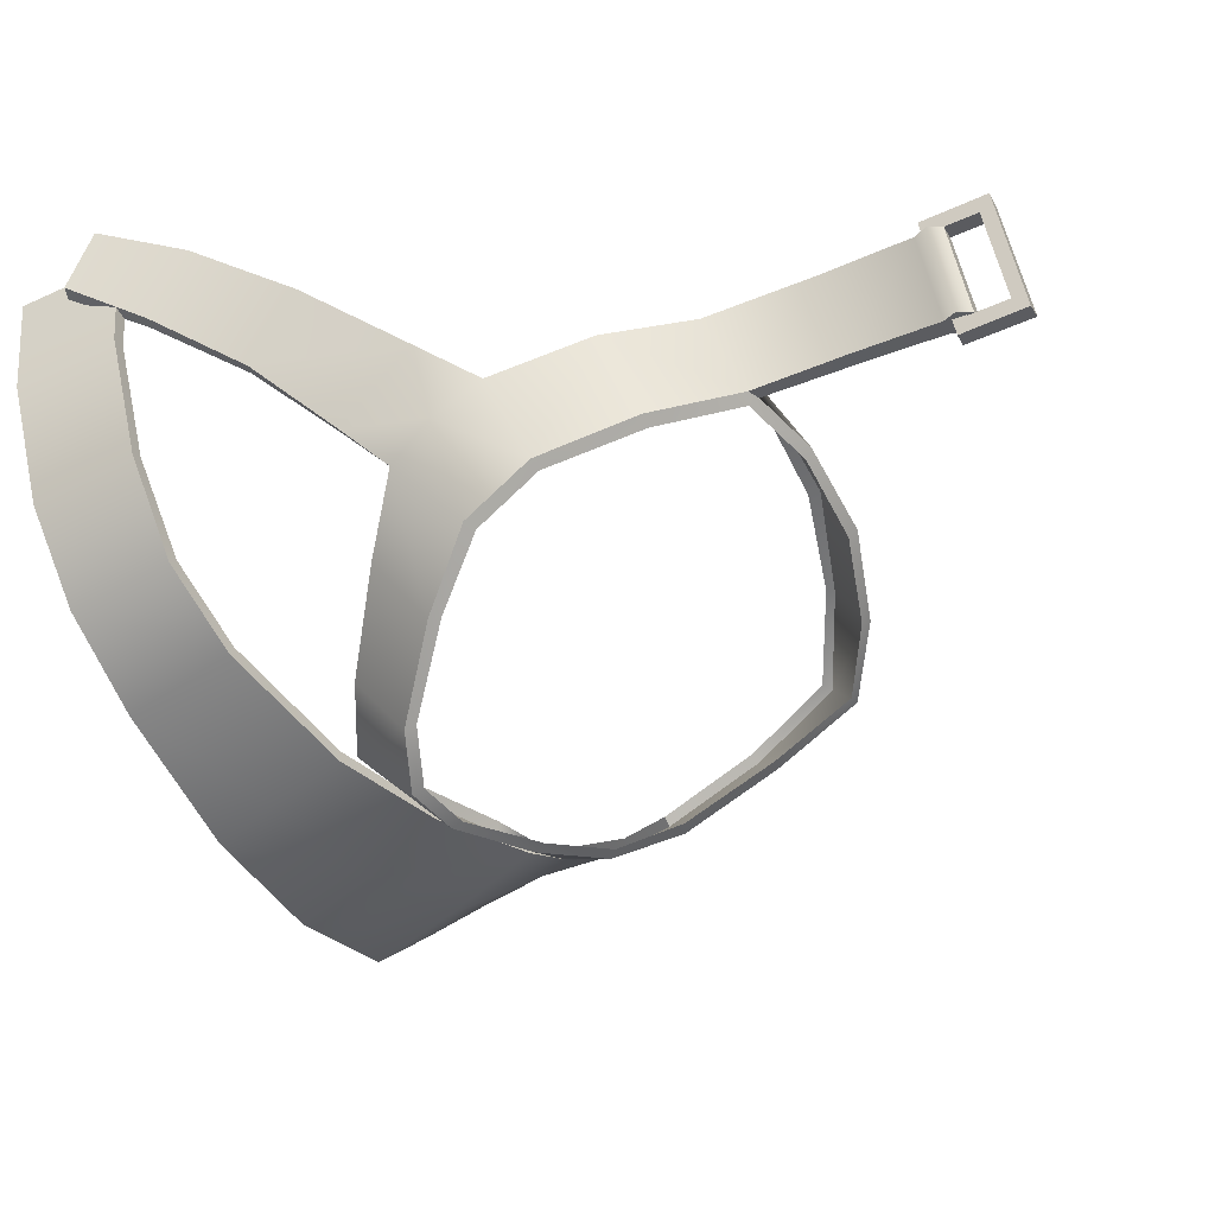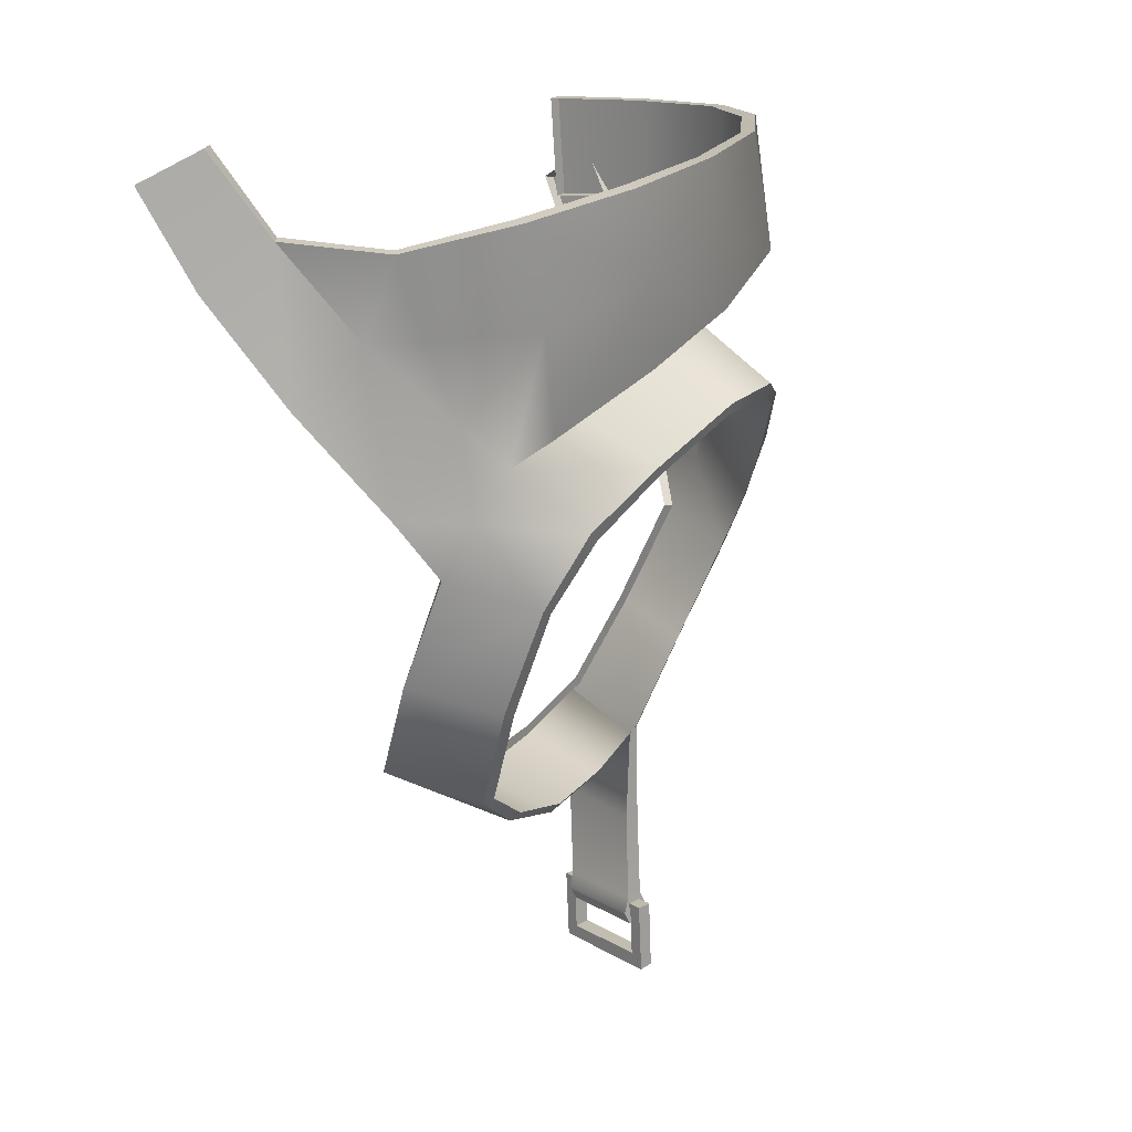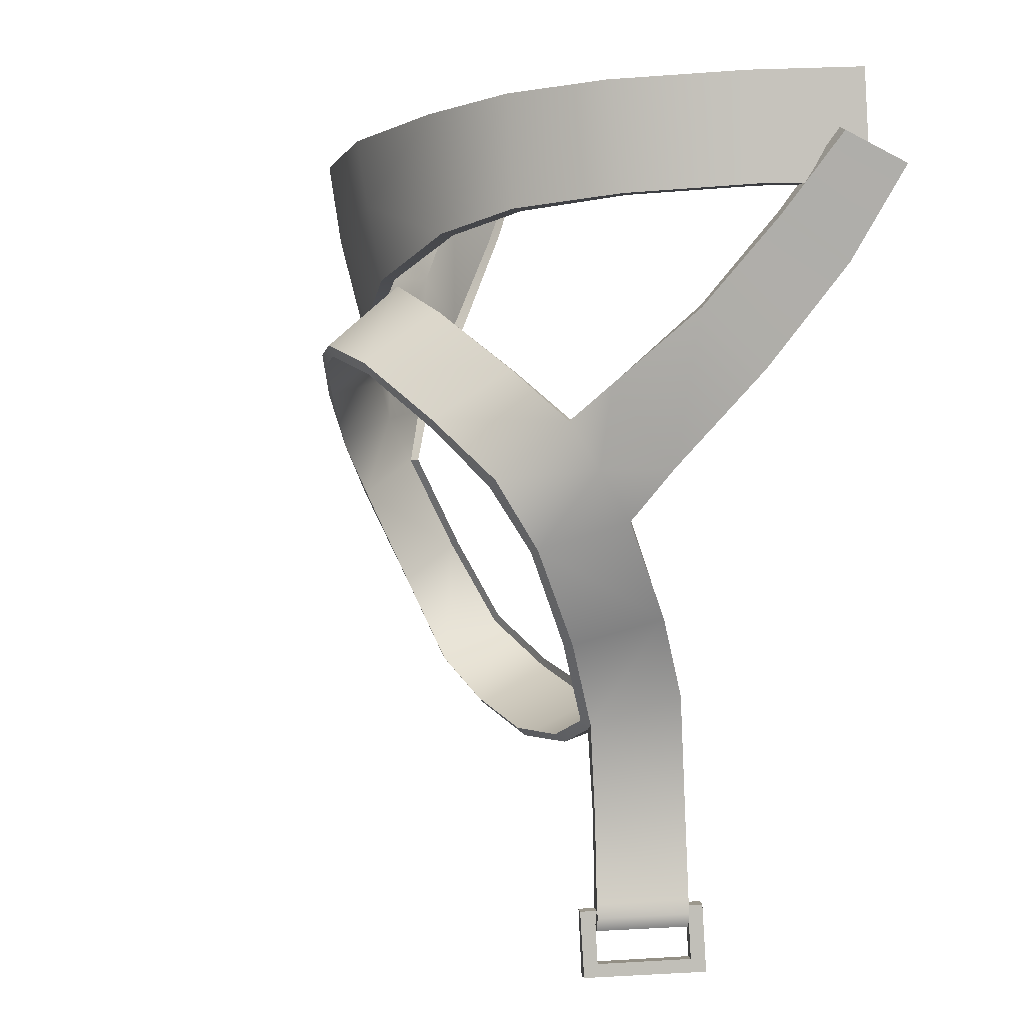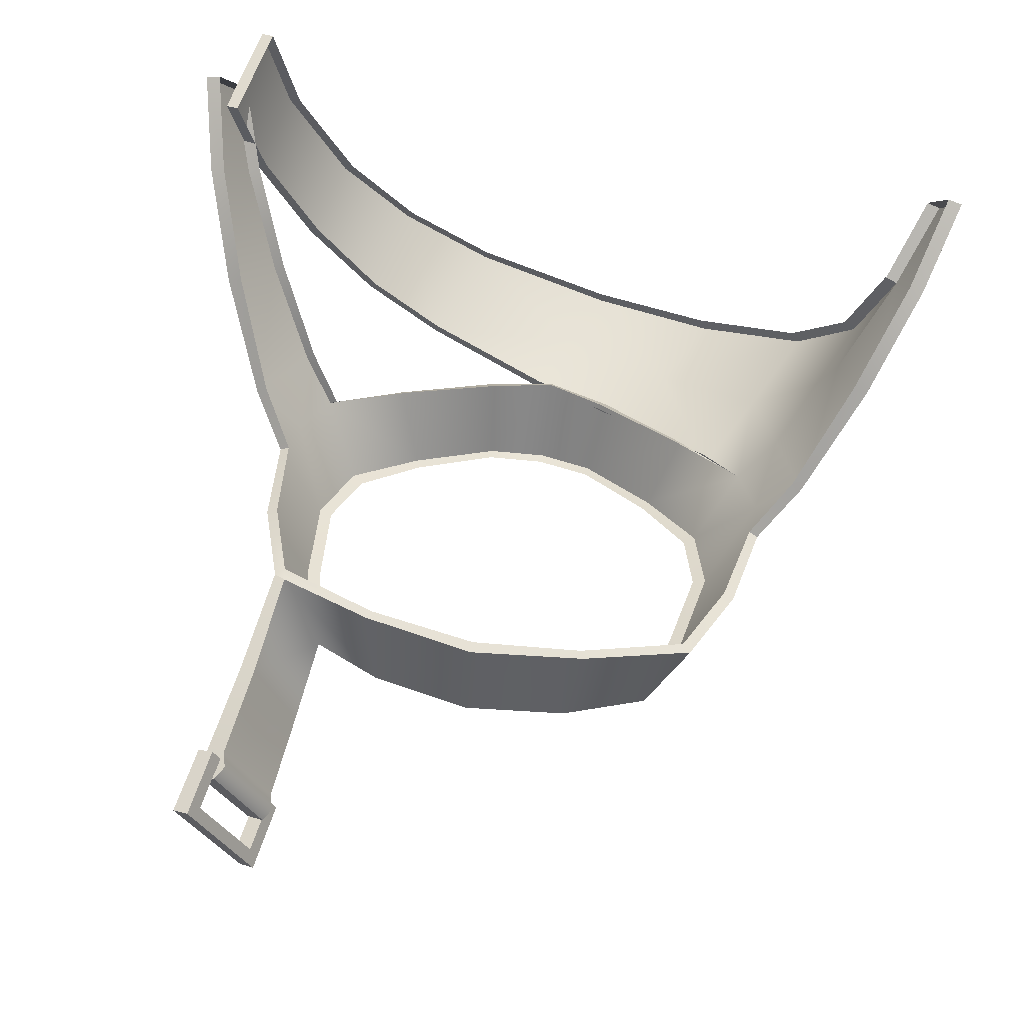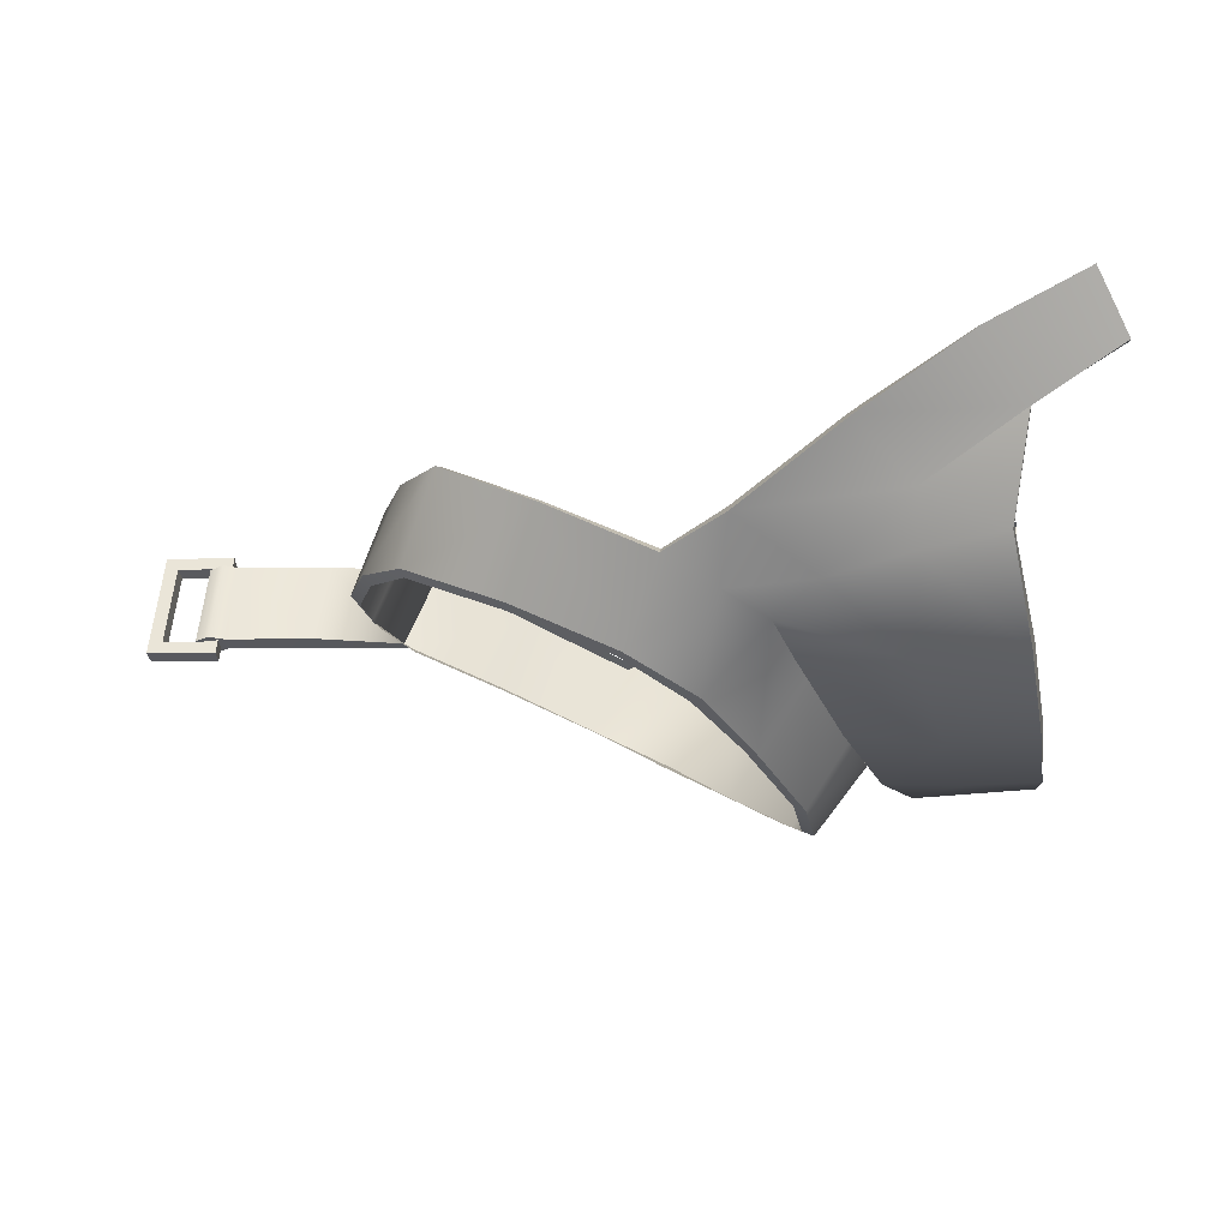
<metadata>
{"format":"obj","ext":"obj","renderer":"f3d","projection":"perspective","resolution":1024,"background":"white","views":[{"elev":-54.5,"azim":108.4,"up":"+Y"},{"elev":8.9,"azim":-66.2,"up":"+Z"},{"elev":8.1,"azim":64.9,"up":"+Z"},{"elev":63.7,"azim":-168.4,"up":"+Y"},{"elev":-11.5,"azim":-92.5,"up":"+Y"}]}
</metadata>
<code>
g SeparateMesh_Avatar_Male_Size03_Lycaon_Model_Lycaon_Body_3_LOD1
v 0.04766 -0.03132 1.662
v 0.03825 -0.04845 1.661
v 0.04195 -0.04961 1.661
v 0.05159 -0.0327 1.663
v 0.04766 -0.03132 1.662
v 0.05159 -0.0327 1.663
v 0.05269 -0.03301 1.666
v 0.04593 -0.03056 1.665
v 0.04195 -0.04961 1.661
v 0.03825 -0.04845 1.661
v 0.03674 -0.04783 1.663
v 0.04315 -0.04994 1.664
v 0.04455 -0.03193 1.711
v 0.04533 -0.03088 1.688
v 0.04872 -0.03217 1.688
v 0.04697 -0.03247 1.712
v 0.0387 -0.04957 1.706
v 0.04697 -0.03247 1.712
v 0.04872 -0.03217 1.688
v 0.04029 -0.04924 1.686
v 0.04533 -0.03088 1.688
v 0.04455 -0.03193 1.711
v 0.0363 -0.04902 1.704
v 0.03693 -0.048 1.685
v 0.0363 -0.04902 1.704
v 0.0387 -0.04957 1.706
v 0.04029 -0.04924 1.686
v 0.03693 -0.048 1.685
v 0.05092 -0.03228 1.669
v 0.04163 -0.04938 1.667
v 0.04766 -0.03132 1.662
v 0.04593 -0.03056 1.665
v 0.03674 -0.04783 1.663
v 0.03825 -0.04845 1.661
v 0.003942 -0.08243 1.799
v -0.001597 -0.08335 1.814
v 0.03327 -0.08121 1.809
v 0.04654 -0.07274 1.837
v 0.05147 -0.07374 1.814
v 0.02513 -0.08027 1.833
v 0.06311 -0.05922 1.839
v 0.06678 -0.05747 1.818
v 0.08114 -0.01214 1.842
v 0.08417 -0.01231 1.82
v 0.07916 -0.034 1.819
v 0.07612 -0.03581 1.841
v -0.02763 -0.07951 1.806
v -0.03513 -0.07924 1.823
v -0.007136 -0.08343 1.828
v -0.05099 -0.06819 1.797
v -0.06506 -0.05138 1.796
v -0.05937 -0.0677 1.817
v -0.01979 -0.07666 1.788
v -0.05816 -0.05491 1.78
v -0.06908 -0.041 1.795
v -0.0422 -0.06632 1.777
v -0.05059 -0.06094 1.772
v 0.03327 -0.08121 1.809
v 0.03266 -0.07835 1.809
v 0.004045 -0.0795 1.799
v 0.003942 -0.08243 1.799
v 0.02513 -0.08027 1.833
v 0.02456 -0.0774 1.833
v 0.0451 -0.07022 1.836
v 0.04654 -0.07274 1.837
v 0.05147 -0.07374 1.814
v 0.04998 -0.07127 1.814
v 0.06678 -0.05747 1.818
v 0.0645 -0.05564 1.817
v 0.06091 -0.05728 1.839
v 0.06311 -0.05922 1.839
v 0.07612 -0.03581 1.841
v 0.07342 -0.03475 1.841
v 0.07832 -0.0115 1.841
v 0.08114 -0.01214 1.842
v 0.08417 -0.01231 1.82
v 0.08136 -0.01165 1.819
v 0.07643 -0.033 1.819
v 0.07916 -0.034 1.819
v 0.08114 -0.01214 1.842
v 0.07832 -0.0115 1.841
v 0.08136 -0.01165 1.819
v 0.08417 -0.01231 1.82
v -0.03513 -0.07924 1.823
v -0.03419 -0.0765 1.823
v -0.00712 -0.0805 1.828
v -0.007136 -0.08343 1.828
v -0.0718 -0.04893 1.811
v -0.0693 -0.04752 1.812
v -0.05753 -0.06554 1.817
v -0.05937 -0.0677 1.817
v -0.01892 -0.07395 1.789
v -0.01979 -0.07666 1.788
v -0.04147 -0.06407 1.778
v -0.0422 -0.06632 1.777
v -0.07895 -0.02907 1.814
v -0.0762 -0.02829 1.814
v 0.04706 -0.03084 1.668
v 0.05092 -0.03228 1.669
v 0.04163 -0.04938 1.667
v 0.03794 -0.0481 1.667
v 0.05269 -0.03301 1.666
v 0.04315 -0.04994 1.664
v 0.03794 -0.0481 1.667
v 0.04706 -0.03084 1.668
v 0.05159 -0.0327 1.663
v 0.04195 -0.04961 1.661
v -9.264e-09 -0.0771 1.797
v 0.01462 -0.07363 1.792
v 0.01253 -0.08992 1.782
v -9.264e-09 -0.09314 1.785
v 0.04731 -0.06617 1.745
v 0.05739 -0.05033 1.752
v 0.05429 -0.0407 1.73
v 0.04452 -0.05681 1.724
v 0.02968 -0.08192 1.771
v 0.03503 -0.06641 1.781
v 0.05088 -0.06094 1.772
v 0.0428 -0.07367 1.76
v 0.06898 -0.04093 1.795
v 0.07615 -0.03025 1.783
v 0.0655 -0.04469 1.763
v 0.05816 -0.05491 1.78
v 0.08438 -0.0167 1.804
v 0.07895 -0.02907 1.814
v 0.08549 -0.01911 1.83
v 0.08939 -0.007186 1.823
v 0.01462 -0.07363 1.792
v -9.264e-09 -0.0771 1.797
v 9.095e-11 -0.07499 1.796
v 0.01313 -0.0719 1.791
v 0.05088 -0.06094 1.772
v 0.04908 -0.05946 1.772
v 0.05637 -0.05329 1.78
v 0.05816 -0.05491 1.78
v 0.06898 -0.04093 1.795
v 0.0667 -0.03986 1.796
v 0.08623 -0.006531 1.824
v 0.08939 -0.007186 1.823
v 0.08549 -0.01911 1.83
v 0.08263 -0.01852 1.83
v 0.08549 -0.01911 1.83
v 0.07895 -0.02907 1.814
v 0.0763 -0.02813 1.814
v 0.08263 -0.01852 1.83
v 0.08939 -0.007186 1.823
v 0.08623 -0.006531 1.824
v 0.08124 -0.01591 1.804
v 0.08438 -0.0167 1.804
v 0.03343 -0.06471 1.781
v 0.03503 -0.06641 1.781
v 0.05739 -0.05033 1.752
v 0.05538 -0.04924 1.752
v 0.05207 -0.04005 1.731
v 0.05429 -0.0407 1.73
v 0.05739 -0.05033 1.752
v 0.0655 -0.04469 1.763
v 0.06319 -0.04323 1.763
v 0.05538 -0.04924 1.752
v 0.07615 -0.03025 1.783
v 0.07296 -0.02905 1.783
v 0.04908 -0.05946 1.772
v 0.05088 -0.06094 1.772
v 0.02439 -0.03039 1.705
v 0.04455 -0.03193 1.711
v 0.0451 -0.03233 1.714
v 0.02346 -0.03015 1.707
v -8.387e-09 -0.02954 1.701
v -2.014e-10 -0.04654 1.695
v 0.0216 -0.04721 1.698
v 0.02439 -0.03039 1.705
v -9.264e-09 -0.02977 1.704
v -8.387e-09 -0.02954 1.701
v 0.04697 -0.03247 1.712
v 0.0387 -0.04957 1.706
v 0.04697 -0.03247 1.712
v 0.0559 -0.05649 1.762
v 0.04731 -0.06617 1.745
v 0.04449 -0.06642 1.745
v 0.04054 -0.07391 1.758
v 0.0428 -0.07367 1.76
v 0.02968 -0.08192 1.771
v 0.02872 -0.08106 1.769
v 0.01233 -0.08903 1.779
v 0.01253 -0.08992 1.782
v 9.095e-11 -0.09227 1.782
v -9.264e-09 -0.09314 1.785
v 0.0387 -0.04957 1.706
v 0.0363 -0.04902 1.704
v 0.03631 -0.05074 1.706
v -9.264e-09 -0.04839 1.697
v 0.02026 -0.0489 1.7
v 0.0216 -0.04721 1.698
v -2.014e-10 -0.04654 1.695
v 0.04171 -0.05761 1.724
v 0.04452 -0.05681 1.724
v 0.05739 -0.05033 1.752
v 0.0559 -0.05649 1.762
v 0.04455 -0.03193 1.711
v 0.0363 -0.04902 1.704
v -9.264e-09 -0.0771 1.797
v -9.264e-09 -0.09314 1.785
v -0.01253 -0.08992 1.782
v -0.01462 -0.07363 1.792
v -0.04731 -0.06617 1.745
v -0.04452 -0.05681 1.724
v -0.05429 -0.0407 1.73
v -0.05739 -0.05033 1.752
v -0.05059 -0.06094 1.772
v -0.03503 -0.06641 1.781
v -0.02968 -0.08192 1.771
v -0.04279 -0.07368 1.76
v -0.06908 -0.041 1.795
v -0.05816 -0.05491 1.78
v -0.0655 -0.04469 1.763
v -0.07615 -0.03025 1.783
v -0.08438 -0.0167 1.804
v -0.08939 -0.007186 1.823
v -0.08549 -0.01911 1.83
v -0.07895 -0.02907 1.814
v -0.01462 -0.07363 1.792
v -0.01313 -0.0719 1.791
v 9.095e-11 -0.07499 1.796
v -9.264e-09 -0.0771 1.797
v -0.08623 -0.006531 1.824
v -0.08263 -0.01852 1.83
v -0.08549 -0.01911 1.83
v -0.08939 -0.007186 1.823
v -0.08549 -0.01911 1.83
v -0.08263 -0.01852 1.83
v -0.0763 -0.02813 1.814
v -0.07895 -0.02907 1.814
v -0.08939 -0.007186 1.823
v -0.08438 -0.0167 1.804
v -0.08124 -0.01591 1.804
v -0.08623 -0.006531 1.824
v -0.03343 -0.06471 1.781
v -0.03503 -0.06641 1.781
v -0.05739 -0.05033 1.752
v -0.05429 -0.0407 1.73
v -0.05207 -0.04005 1.731
v -0.05538 -0.04924 1.752
v -0.05739 -0.05033 1.752
v -0.05538 -0.04924 1.752
v -0.06319 -0.04323 1.763
v -0.0655 -0.04469 1.763
v -0.07296 -0.02905 1.783
v -0.07615 -0.03025 1.783
v -0.05059 -0.06094 1.772
v -0.0216 -0.04721 1.698
v -0.02439 -0.03039 1.705
v -0.04697 -0.03247 1.712
v -0.0387 -0.04957 1.706
v -0.02439 -0.03039 1.705
v -0.02346 -0.03015 1.707
v -0.0451 -0.03233 1.714
v -0.04697 -0.03247 1.712
v -8.387e-09 -0.02954 1.701
v -2.014e-10 -0.04654 1.695
v -9.264e-09 -0.02977 1.704
v -8.387e-09 -0.02954 1.701
v -0.0559 -0.0565 1.762
v -0.04731 -0.06617 1.745
v -0.04279 -0.07368 1.76
v -0.04052 -0.07391 1.758
v -0.04449 -0.06642 1.745
v -0.02968 -0.08192 1.771
v -0.01253 -0.08992 1.782
v -0.01233 -0.08903 1.779
v -0.02872 -0.08106 1.769
v -9.264e-09 -0.09314 1.785
v 9.095e-11 -0.09227 1.782
v -0.0216 -0.04721 1.698
v -0.0387 -0.04957 1.706
v -0.03631 -0.05074 1.706
v -0.02026 -0.0489 1.7
v -9.264e-09 -0.04839 1.697
v -2.014e-10 -0.04654 1.695
v -0.04452 -0.05681 1.724
v -0.04171 -0.05761 1.724
v -0.0559 -0.0565 1.762
v -0.05059 -0.06094 1.772
v -0.0718 -0.04893 1.811
v -0.07895 -0.02907 1.814
v 0.04135 -0.05219 1.651
v 0.05389 -0.02946 1.653
v 0.05054 -0.02829 1.653
v 0.03816 -0.05118 1.651
v 0.05054 -0.02829 1.653
v 0.05389 -0.02946 1.653
v 0.05221 -0.02964 1.667
v 0.04895 -0.02834 1.667
v 0.04135 -0.05219 1.651
v 0.03816 -0.05118 1.651
v 0.03658 -0.05122 1.665
v 0.03968 -0.05238 1.665
v 0.03968 -0.05238 1.665
v 0.03658 -0.05122 1.665
v 0.04895 -0.02834 1.667
v 0.05221 -0.02964 1.667
v 0.05205 -0.03221 1.656
v 0.05389 -0.02946 1.653
v 0.04135 -0.05219 1.651
v 0.04249 -0.04957 1.654
v 0.05108 -0.03227 1.664
v 0.05221 -0.02964 1.667
v 0.0415 -0.04963 1.663
v 0.03968 -0.05238 1.665
v 0.03931 -0.04846 1.654
v 0.03816 -0.05118 1.651
v 0.05054 -0.02829 1.653
v 0.04878 -0.03098 1.655
v 0.03835 -0.04854 1.662
v 0.03658 -0.05122 1.665
v 0.0478 -0.03105 1.664
v 0.04895 -0.02834 1.667
v 0.03931 -0.04846 1.654
v 0.04249 -0.04957 1.654
v 0.0415 -0.04963 1.663
v 0.03835 -0.04854 1.662
v 0.04878 -0.03098 1.655
v 0.05205 -0.03221 1.656
v 0.04249 -0.04957 1.654
v 0.03931 -0.04846 1.654
v 0.0478 -0.03105 1.664
v 0.05108 -0.03227 1.664
v 0.05205 -0.03221 1.656
v 0.04878 -0.03098 1.655
v 0.03835 -0.04854 1.662
v 0.0415 -0.04963 1.663
v 0.05108 -0.03227 1.664
v 0.0478 -0.03105 1.664
v -0.05739 -0.05033 1.752
v -0.05059 -0.06094 1.772
v 0.05088 -0.06094 1.772
g SeparateMesh_Avatar_Male_Size03_Lycaon_Model_Lycaon_Body_3_LOD1_0
f 3 2 1
f 4 3 1
f 7 6 5
f 8 7 5
f 11 10 9
f 12 11 9
f 15 14 13
f 16 15 13
f 19 18 17
f 20 19 17
f 23 22 21
f 24 23 21
f 27 26 25
f 28 27 25
f 29 19 20
f 30 29 20
f 33 32 31
f 34 33 31
f 37 36 35
f 37 39 38
f 40 37 38
f 41 38 39
f 42 41 39
f 45 44 43
f 46 45 43
f 49 48 47
f 36 49 47
f 52 51 50
f 47 48 52
f 50 47 52
f 42 45 46
f 41 42 46
f 35 36 47
f 53 35 47
f 55 54 51
f 50 57 56
f 56 53 47
f 50 56 47
f 49 36 40
f 40 36 37
f 60 59 58
f 61 60 58
f 64 63 62
f 65 64 62
f 59 67 66
f 58 59 66
f 67 69 68
f 66 67 68
f 70 64 65
f 71 70 65
f 74 73 72
f 75 74 72
f 78 77 76
f 79 78 76
f 82 81 80
f 83 82 80
f 86 85 84
f 87 86 84
f 90 89 88
f 91 90 88
f 85 90 91
f 84 85 91
f 73 70 71
f 72 73 71
f 69 78 79
f 68 69 79
f 92 60 61
f 93 92 61
f 94 92 93
f 95 94 93
f 63 86 87
f 62 63 87
f 96 88 89
f 97 96 89
f 15 99 98
f 14 15 98
f 28 101 100
f 27 28 100
f 102 29 30
f 103 102 30
f 105 104 24
f 21 105 24
f 99 7 8
f 98 99 8
f 101 11 12
f 100 101 12
f 32 33 104
f 105 32 104
f 106 102 103
f 107 106 103
f 110 109 108
f 111 110 108
f 114 113 112
f 115 114 112
f 118 117 116
f 119 118 116
f 122 121 120
f 123 122 120
f 126 125 124
f 127 126 124
f 125 120 121
f 124 125 121
f 130 129 128
f 131 130 128
f 134 133 132
f 135 134 132
f 134 135 136
f 137 134 136
f 140 139 138
f 141 140 138
f 144 143 142
f 145 144 142
f 148 147 146
f 149 148 146
f 128 151 150
f 131 128 150
f 154 153 152
f 155 154 152
f 158 157 156
f 159 158 156
f 161 160 157
f 158 161 157
f 151 163 162
f 150 151 162
f 166 165 164
f 167 166 164
f 170 169 168
f 171 170 168
f 164 173 172
f 167 164 172
f 175 174 114
f 115 175 114
f 155 176 166
f 154 155 166
f 177 112 113
f 180 179 178
f 181 180 178
f 184 183 182
f 185 184 182
f 186 184 185
f 187 186 185
f 183 180 181
f 182 183 181
f 190 189 188
f 193 192 191
f 194 193 191
f 196 195 190
f 188 196 190
f 179 195 196
f 178 179 196
f 136 143 144
f 137 136 144
f 148 149 160
f 161 148 160
f 110 116 117
f 109 110 117
f 198 197 122
f 118 119 177
f 119 112 177
f 190 192 193
f 189 190 193
f 170 171 199
f 200 170 199
f 176 165 166
f 203 202 201
f 204 203 201
f 207 206 205
f 208 207 205
f 211 210 209
f 212 211 209
f 215 214 213
f 216 215 213
f 219 218 217
f 220 219 217
f 216 213 220
f 217 216 220
f 223 222 221
f 224 223 221
f 227 226 225
f 228 227 225
f 231 230 229
f 232 231 229
f 235 234 233
f 236 235 233
f 221 222 237
f 238 221 237
f 241 240 239
f 242 241 239
f 245 244 243
f 246 245 243
f 247 245 246
f 248 247 246
f 238 237 249
f 252 251 250
f 253 252 250
f 256 255 254
f 257 256 254
f 250 251 258
f 259 250 258
f 254 255 260
f 261 254 260
f 207 252 253
f 206 207 253
f 240 241 256
f 257 240 256
f 205 262 208
f 265 264 263
f 266 265 263
f 269 268 267
f 270 269 267
f 272 271 268
f 269 272 268
f 270 267 264
f 265 270 264
f 275 274 273
f 276 275 273
f 273 278 277
f 276 273 277
f 279 274 275
f 280 279 275
f 266 263 279
f 280 266 279
f 235 247 248
f 234 235 248
f 210 211 203
f 204 210 203
f 281 214 215
f 212 209 262
f 205 212 262
f 51 54 50
f 95 282 94
f 283 55 51
f 284 55 283
f 54 57 50
f 283 51 52
f 287 286 285
f 288 287 285
f 291 290 289
f 292 291 289
f 295 294 293
f 296 295 293
f 299 298 297
f 300 299 297
f 303 302 301
f 304 303 301
f 302 306 305
f 301 302 305
f 306 308 307
f 305 306 307
f 308 303 304
f 307 308 304
f 311 310 309
f 312 311 309
f 310 314 313
f 309 310 313
f 314 316 315
f 313 314 315
f 316 311 312
f 315 316 312
f 319 318 317
f 320 319 317
f 323 322 321
f 324 323 321
f 327 326 325
f 328 327 325
f 331 330 329
f 332 331 329
f 333 281 215
f 334 214 281
f 335 198 123
f 123 198 122

</code>
